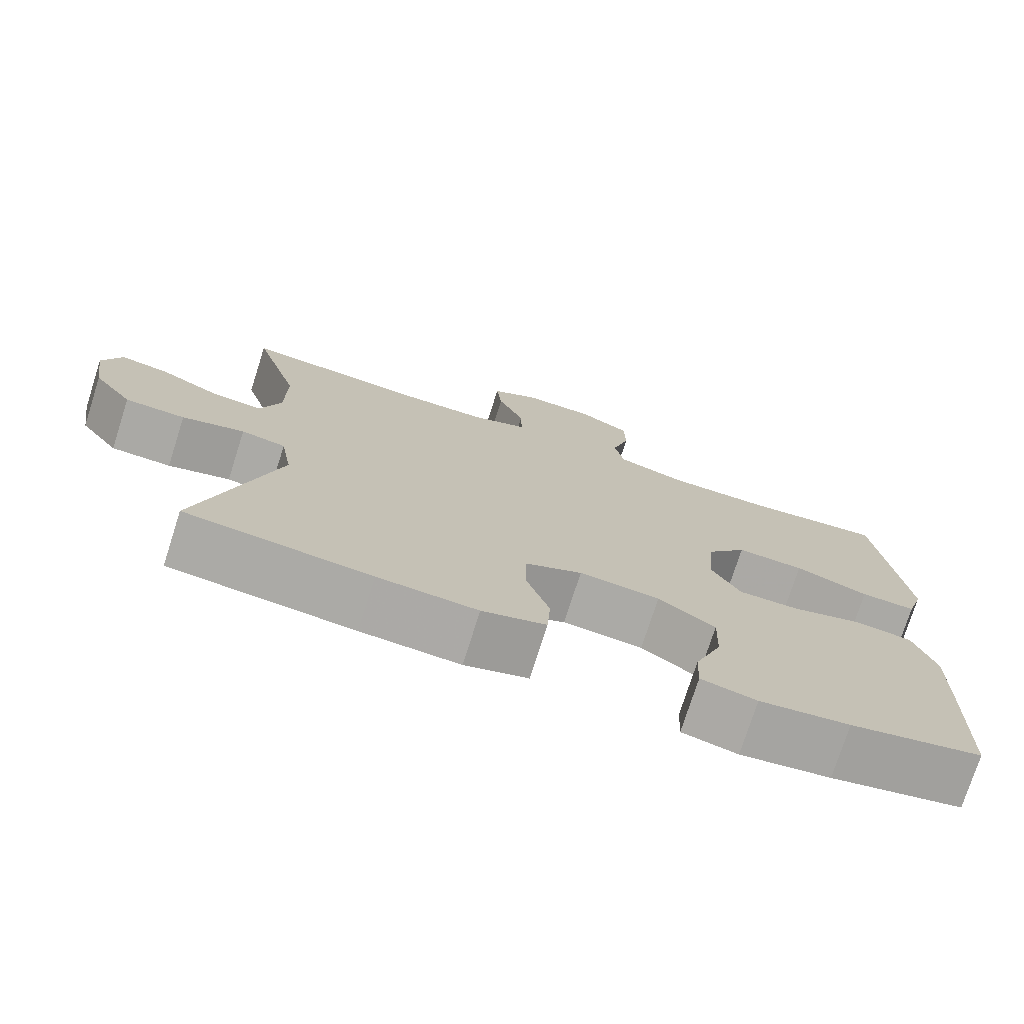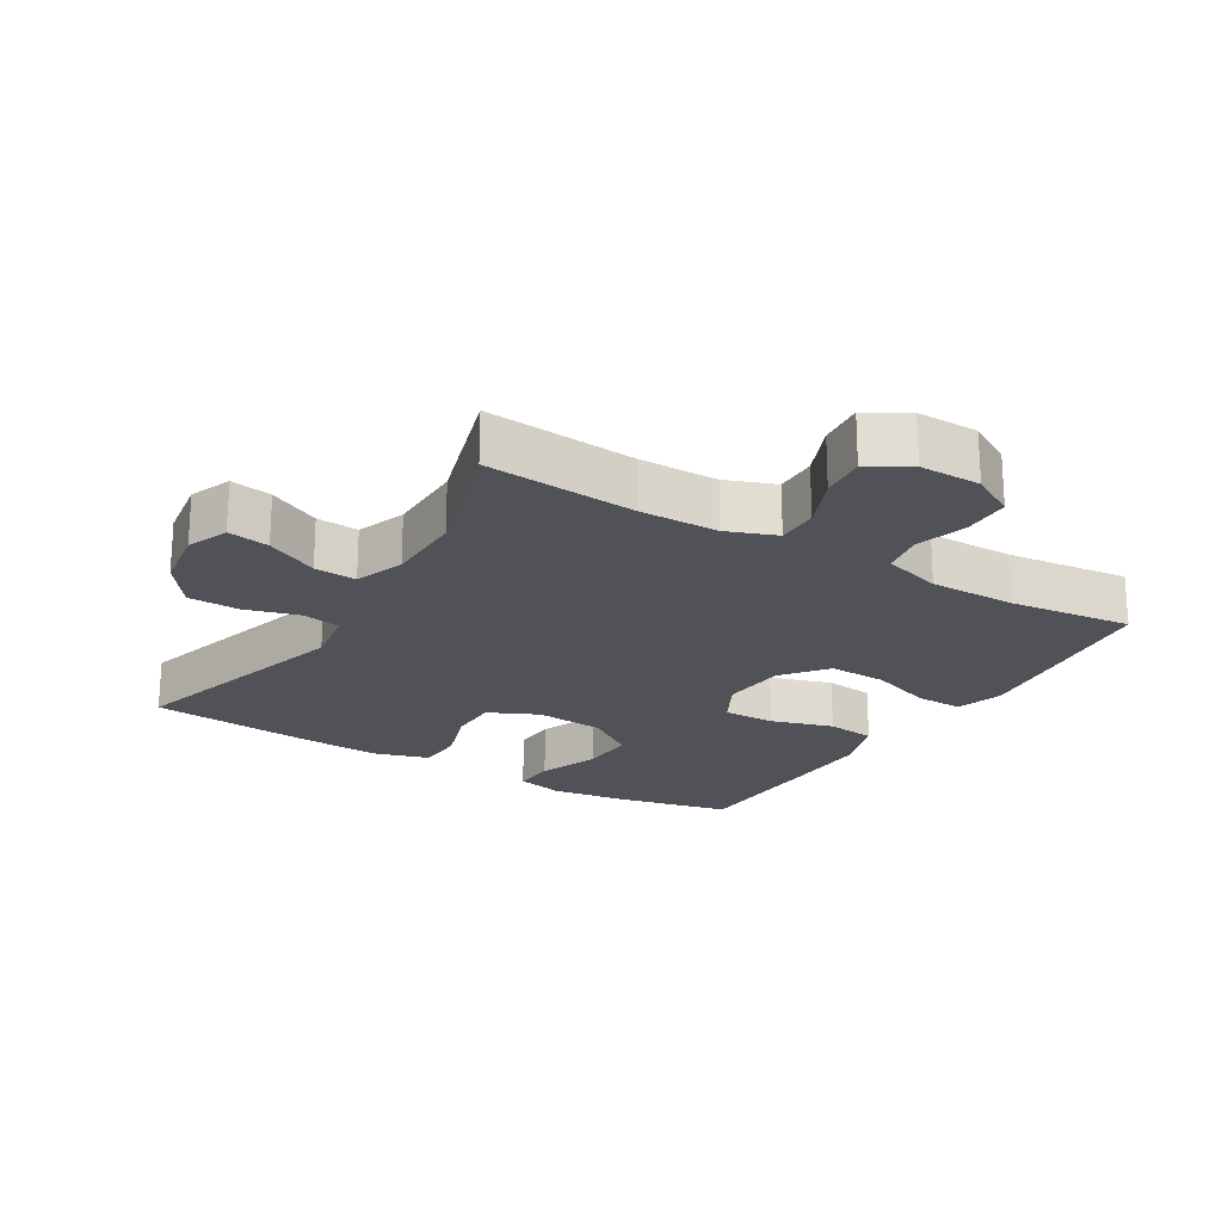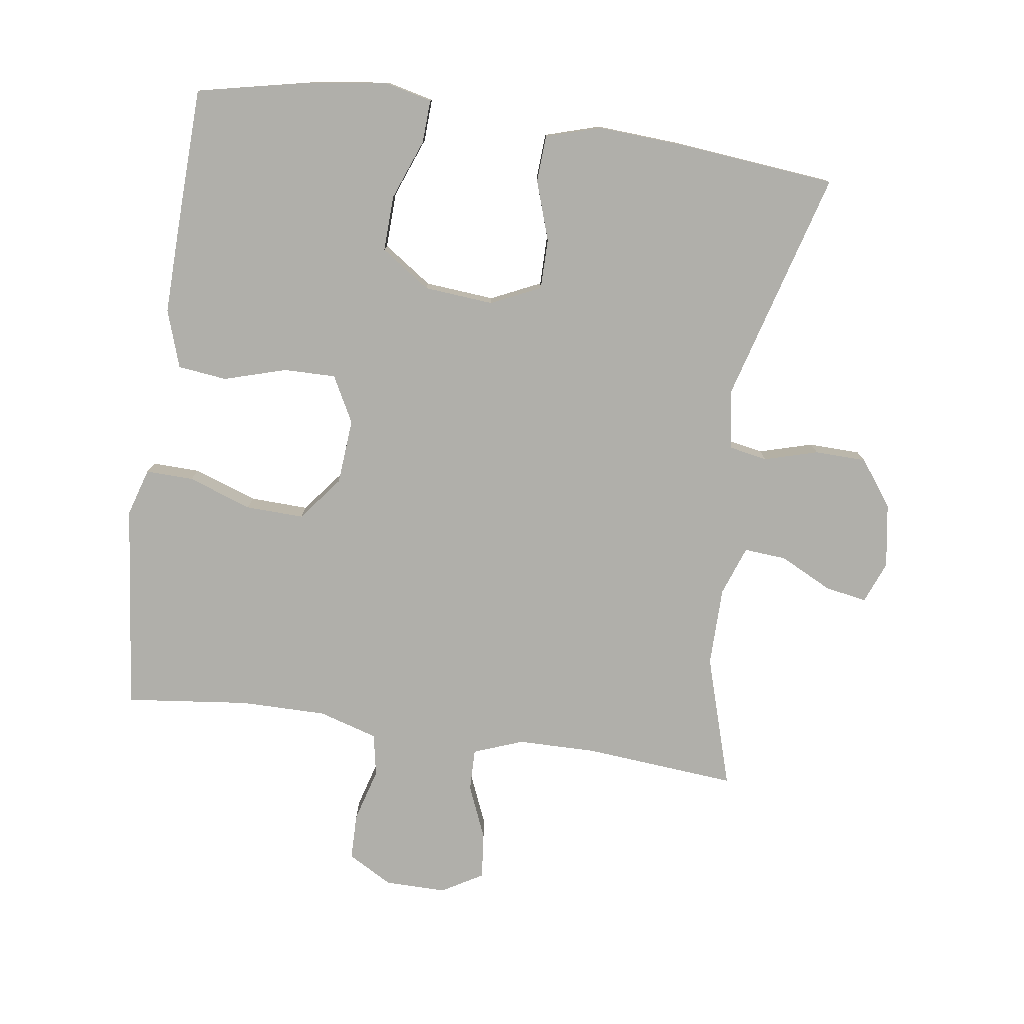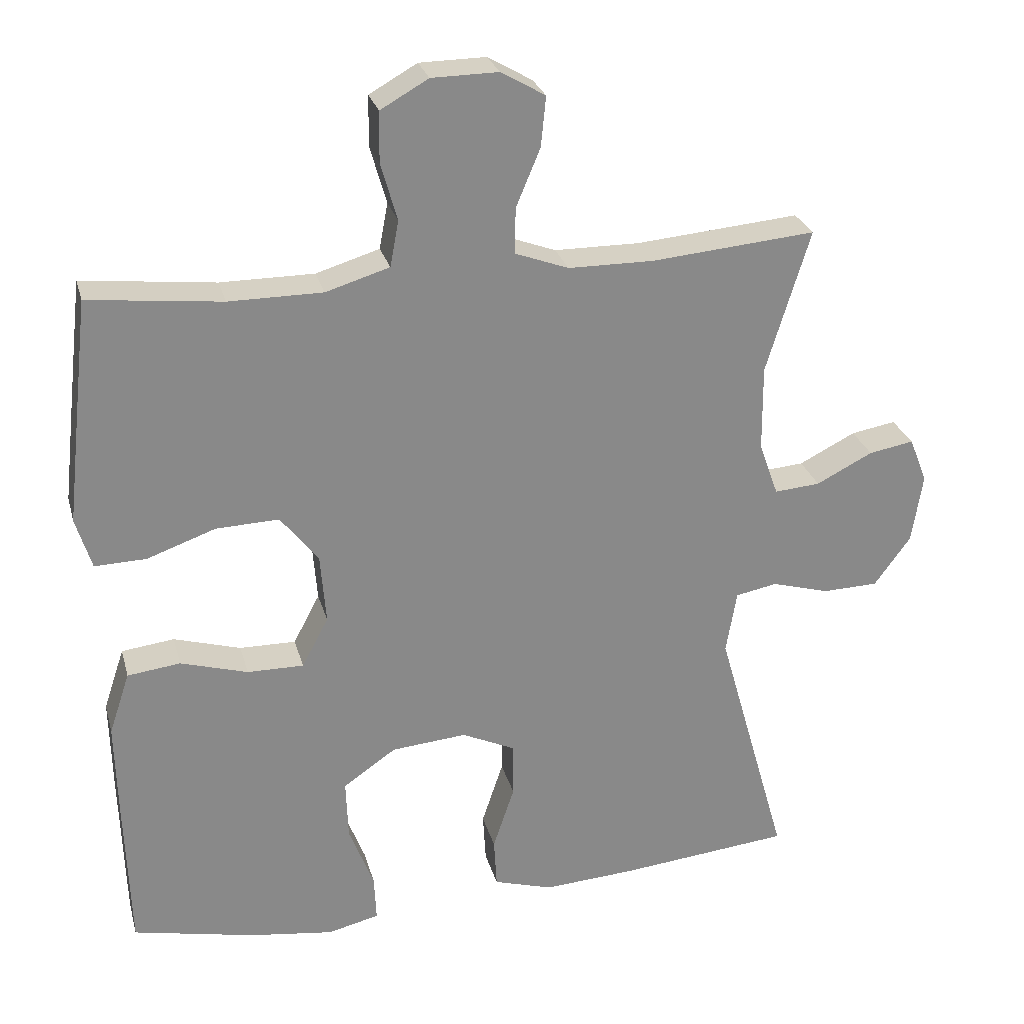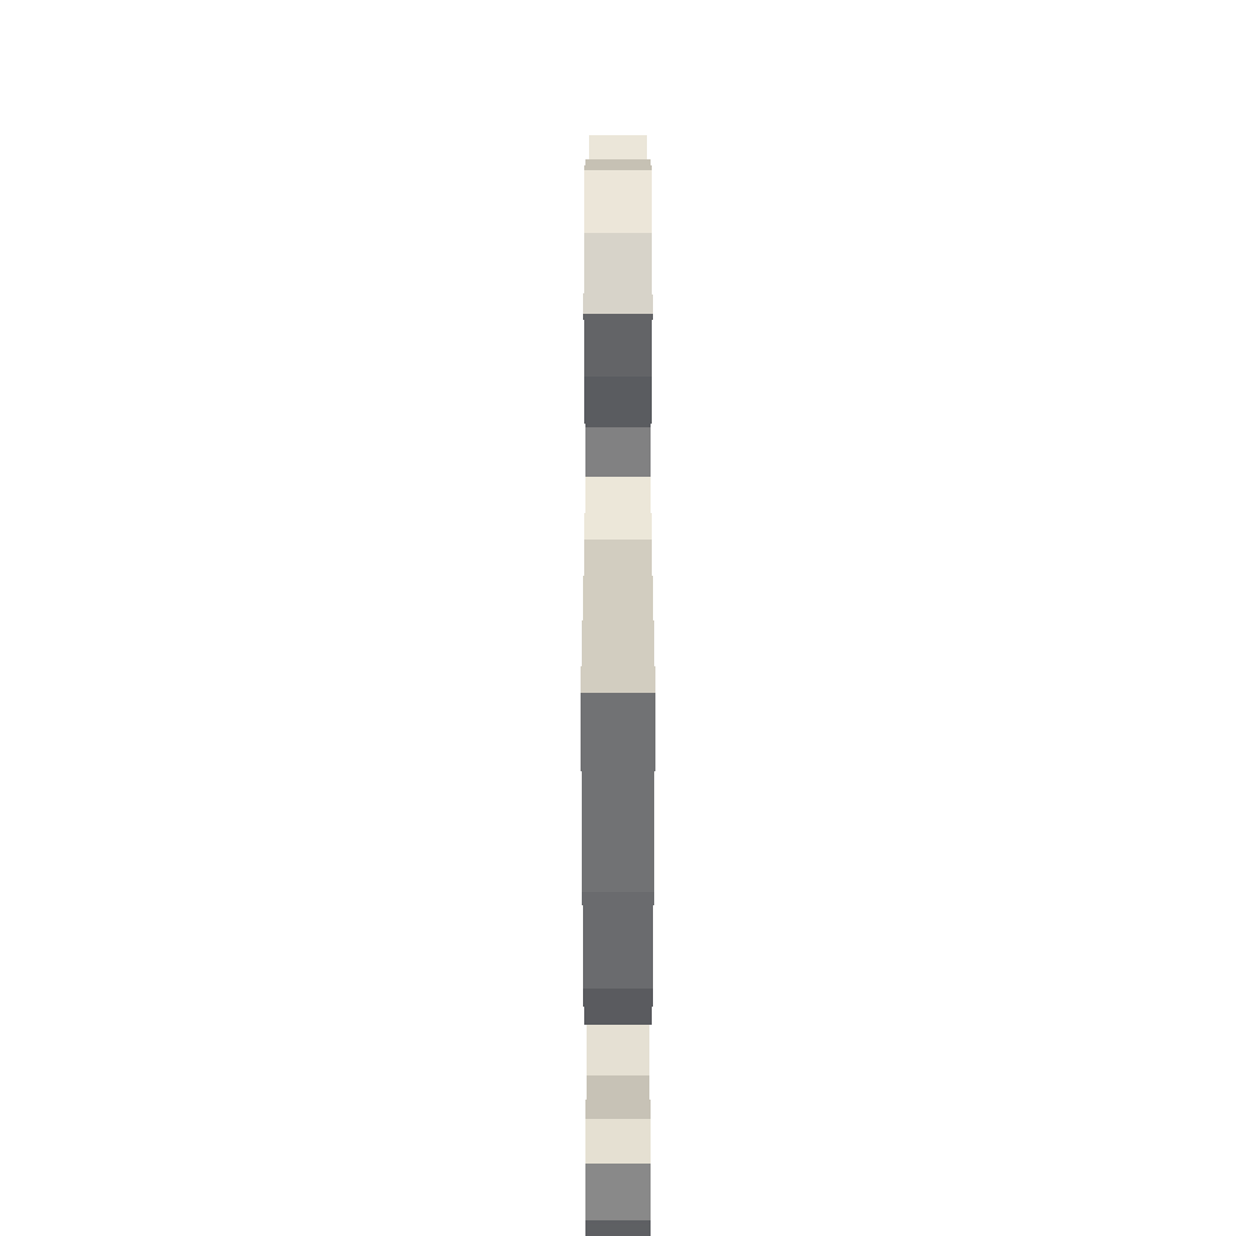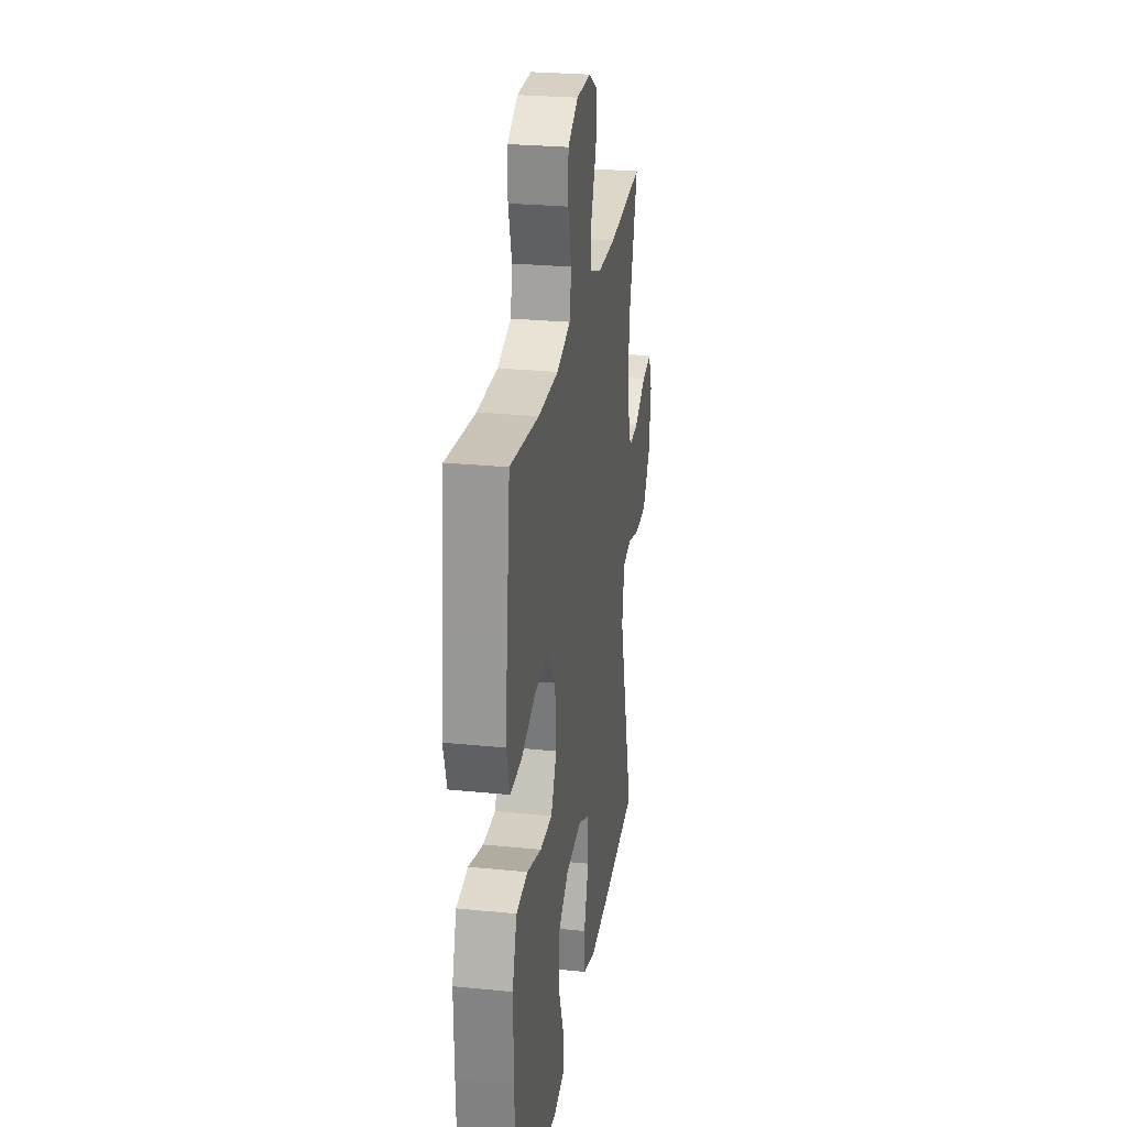
<metadata>
{"format":"obj","ext":"obj","renderer":"f3d","projection":"perspective","resolution":1024,"background":"white","views":[{"elev":-75.2,"azim":-17.7,"up":"+Z"},{"elev":-21.5,"azim":-31.1,"up":"+Y"},{"elev":-78.0,"azim":171.9,"up":"+Y"},{"elev":26.9,"azim":165.6,"up":"+Z"},{"elev":-49.8,"azim":-90.0,"up":"+Z"},{"elev":26.2,"azim":99.0,"up":"+Z"}]}
</metadata>
<code>
v -0.5 0.07 0.5
v -0.27 0.07 0.48
v -0.151 0.07 0.481
v -0.076 0.07 0.509
v -0.077 0.07 0.573
v -0.111 0.07 0.654
v -0.118 0.07 0.724
v -0.056 0.07 0.76
v 0.037 0.07 0.759
v 0.104 0.07 0.721
v 0.105 0.07 0.651
v 0.082 0.07 0.57
v 0.094 0.07 0.506
v 0.183 0.07 0.479
v 0.314 0.07 0.479
v 0.5 0.07 0.5
v 0.523 0.07 0.301
v 0.536 0.07 0.185
v 0.514 0.07 0.113
v 0.442 0.07 0.115
v 0.346 0.07 0.149
v 0.258 0.07 0.152
v 0.205 0.07 0.085
v 0.197 0.07 -0.014
v 0.234 0.07 -0.084
v 0.313 0.07 -0.083
v 0.407 0.07 -0.055
v 0.481 0.07 -0.064
v 0.51 0.07 -0.151
v 0.507 0.07 -0.284
v 0.5 0.07 -0.5
v 0.328 0.07 -0.537
v 0.211 0.07 -0.553
v 0.139 0.07 -0.536
v 0.142 0.07 -0.471
v 0.177 0.07 -0.38
v 0.18 0.07 -0.296
v 0.106 0.07 -0.245
v 0.001 0.07 -0.236
v -0.074 0.07 -0.271
v -0.074 0.07 -0.347
v -0.044 0.07 -0.437
v -0.048 0.07 -0.507
v -0.131 0.07 -0.532
v -0.26 0.07 -0.524
v -0.5 0.07 -0.5
v -0.4 0.07 -0.147
v -0.415 0.07 -0.059
v -0.473 0.07 -0.048
v -0.554 0.07 -0.071
v -0.632 0.07 -0.069
v -0.683 0.07 0.001
v -0.698 0.07 0.098
v -0.673 0.07 0.161
v -0.61 0.07 0.15
v -0.531 0.07 0.11
v -0.467 0.07 0.105
v -0.44 0.07 0.18
v -0.439 0.07 0.3
v -0.5 0 0.5
v -0.27 0 0.48
v -0.151 0 0.481
v -0.076 0 0.509
v -0.077 0 0.573
v -0.111 0 0.654
v -0.118 0 0.724
v -0.056 0 0.76
v 0.037 0 0.759
v 0.104 0 0.721
v 0.105 0 0.651
v 0.082 0 0.57
v 0.094 0 0.506
v 0.183 0 0.479
v 0.314 0 0.479
v 0.5 0 0.5
v 0.523 0 0.301
v 0.536 0 0.185
v 0.514 0 0.113
v 0.442 0 0.115
v 0.346 0 0.149
v 0.258 0 0.152
v 0.205 0 0.085
v 0.197 0 -0.014
v 0.234 0 -0.084
v 0.313 0 -0.083
v 0.407 0 -0.055
v 0.481 0 -0.064
v 0.51 0 -0.151
v 0.507 0 -0.284
v 0.5 0 -0.5
v 0.328 0 -0.537
v 0.211 0 -0.553
v 0.139 0 -0.536
v 0.142 0 -0.471
v 0.177 0 -0.38
v 0.18 0 -0.296
v 0.106 0 -0.245
v 0.001 0 -0.236
v -0.074 0 -0.271
v -0.074 0 -0.347
v -0.044 0 -0.437
v -0.048 0 -0.507
v -0.131 0 -0.532
v -0.26 0 -0.524
v -0.5 0 -0.5
v -0.4 0 -0.147
v -0.415 0 -0.059
v -0.473 0 -0.048
v -0.554 0 -0.071
v -0.632 0 -0.069
v -0.683 0 0.001
v -0.698 0 0.098
v -0.673 0 0.161
v -0.61 0 0.15
v -0.531 0 0.11
v -0.467 0 0.105
v -0.44 0 0.18
v -0.439 0 0.3
f 54 55 56
f 53 54 56
f 52 53 56
f 51 52 56
f 50 51 56
f 49 50 56
f 48 49 56 57
f 45 46 47
f 44 45 47
f 43 44 47
f 42 43 47
f 41 42 47
f 40 41 47 48
f 48 57 58
f 40 48 58
f 39 40 58
f 34 35 36
f 33 34 36
f 32 33 36
f 31 32 36
f 30 31 36
f 29 30 36
f 28 29 36
f 27 28 36
f 26 27 36
f 25 26 36 37
f 24 25 37 38
f 19 20 21
f 18 19 21
f 17 18 21
f 16 17 21
f 15 16 21
f 14 15 21 22
f 13 14 22 23
f 10 11 12
f 9 10 12
f 8 9 12
f 7 8 12
f 6 7 12
f 5 6 12
f 4 5 12 13
f 39 58 59
f 38 39 59
f 24 38 59
f 23 24 59
f 13 23 59
f 4 13 59
f 3 4 59
f 59 1 2
f 2 3 59
f 115 114 113
f 115 113 112
f 115 112 111
f 115 111 110
f 115 110 109
f 115 109 108
f 116 115 108 107
f 106 105 104
f 106 104 103
f 106 103 102
f 106 102 101
f 106 101 100
f 107 106 100 99
f 117 116 107
f 117 107 99
f 117 99 98
f 95 94 93
f 95 93 92
f 95 92 91
f 95 91 90
f 95 90 89
f 95 89 88
f 95 88 87
f 95 87 86
f 95 86 85
f 96 95 85 84
f 97 96 84 83
f 80 79 78
f 80 78 77
f 80 77 76
f 80 76 75
f 80 75 74
f 81 80 74 73
f 82 81 73 72
f 71 70 69
f 71 69 68
f 71 68 67
f 71 67 66
f 71 66 65
f 71 65 64
f 72 71 64 63
f 118 117 98
f 118 98 97
f 118 97 83
f 118 83 82
f 118 82 72
f 118 72 63
f 118 63 62
f 61 60 118
f 118 62 61
f 1 60 61 2
f 2 61 62 3
f 3 62 63 4
f 4 63 64 5
f 5 64 65 6
f 6 65 66 7
f 7 66 67 8
f 8 67 68 9
f 9 68 69 10
f 10 69 70 11
f 11 70 71 12
f 12 71 72 13
f 13 72 73 14
f 14 73 74 15
f 15 74 75 16
f 16 75 76 17
f 17 76 77 18
f 18 77 78 19
f 19 78 79 20
f 20 79 80 21
f 21 80 81 22
f 22 81 82 23
f 23 82 83 24
f 24 83 84 25
f 25 84 85 26
f 26 85 86 27
f 27 86 87 28
f 28 87 88 29
f 29 88 89 30
f 30 89 90 31
f 31 90 91 32
f 32 91 92 33
f 33 92 93 34
f 34 93 94 35
f 35 94 95 36
f 36 95 96 37
f 37 96 97 38
f 38 97 98 39
f 39 98 99 40
f 40 99 100 41
f 41 100 101 42
f 42 101 102 43
f 43 102 103 44
f 44 103 104 45
f 45 104 105 46
f 46 105 106 47
f 47 106 107 48
f 48 107 108 49
f 49 108 109 50
f 50 109 110 51
f 51 110 111 52
f 52 111 112 53
f 53 112 113 54
f 54 113 114 55
f 55 114 115 56
f 56 115 116 57
f 57 116 117 58
f 58 117 118 59
f 59 118 60 1

</code>
